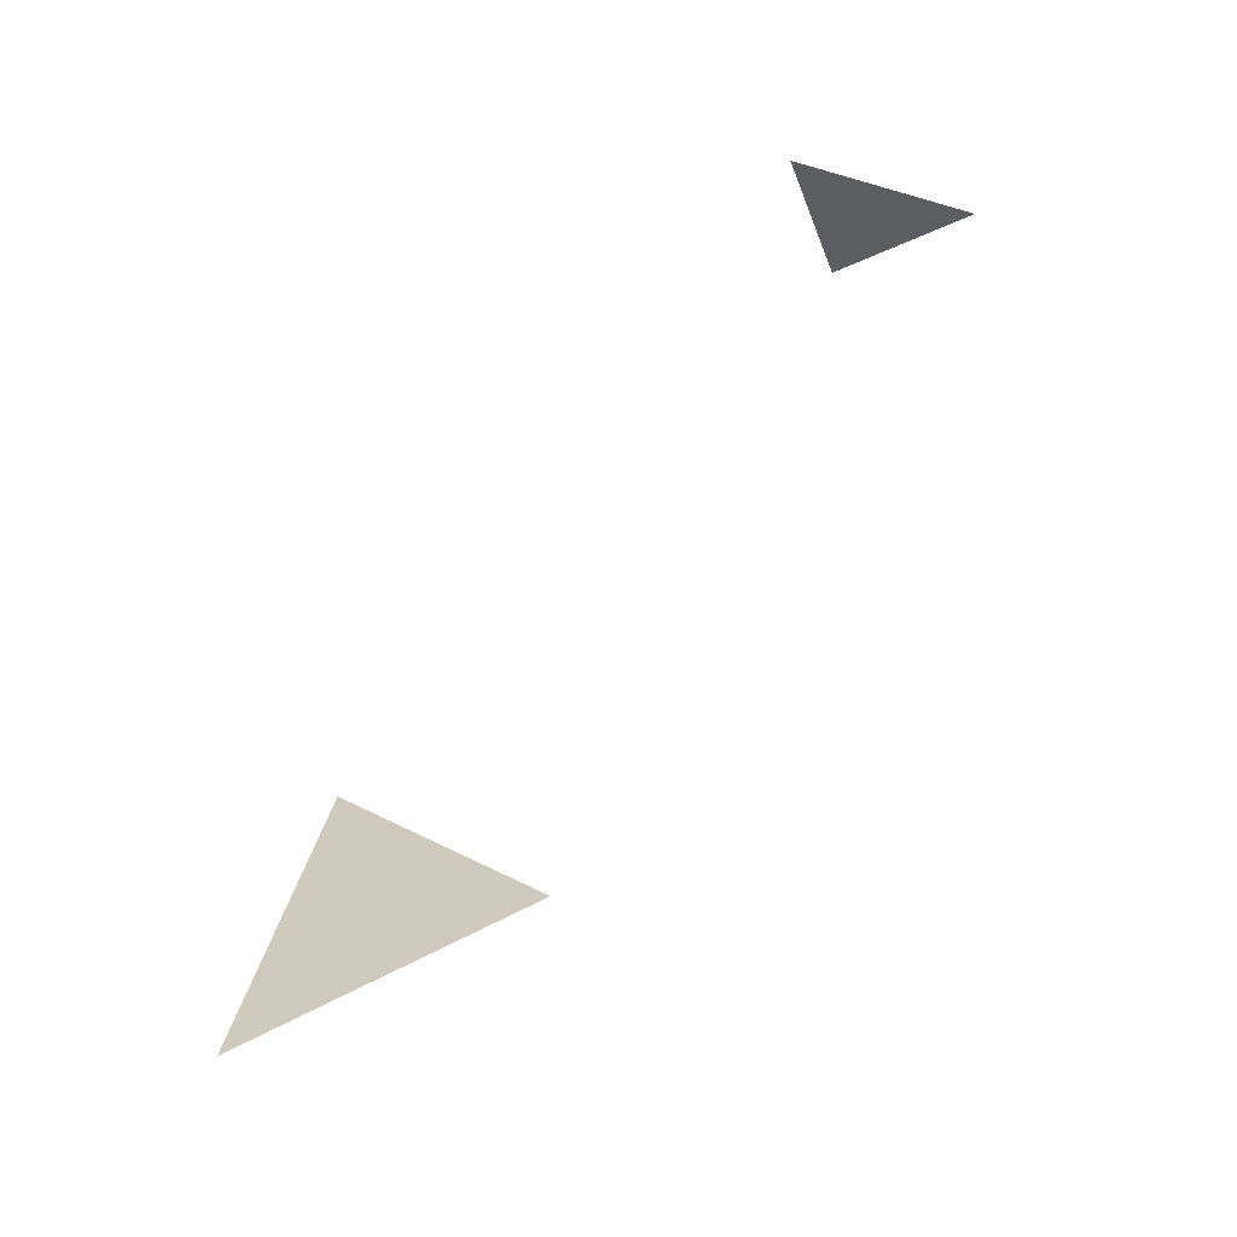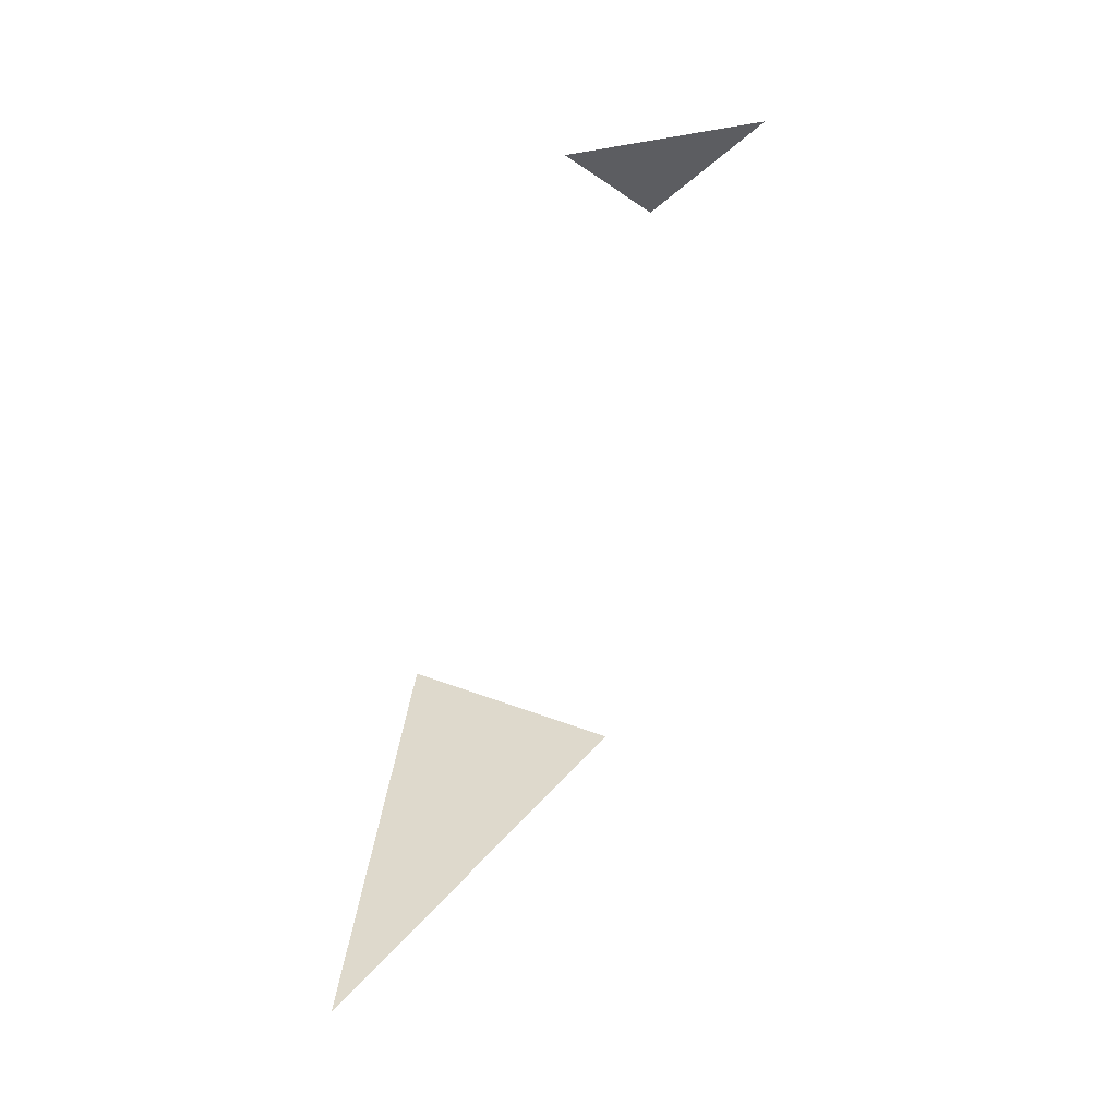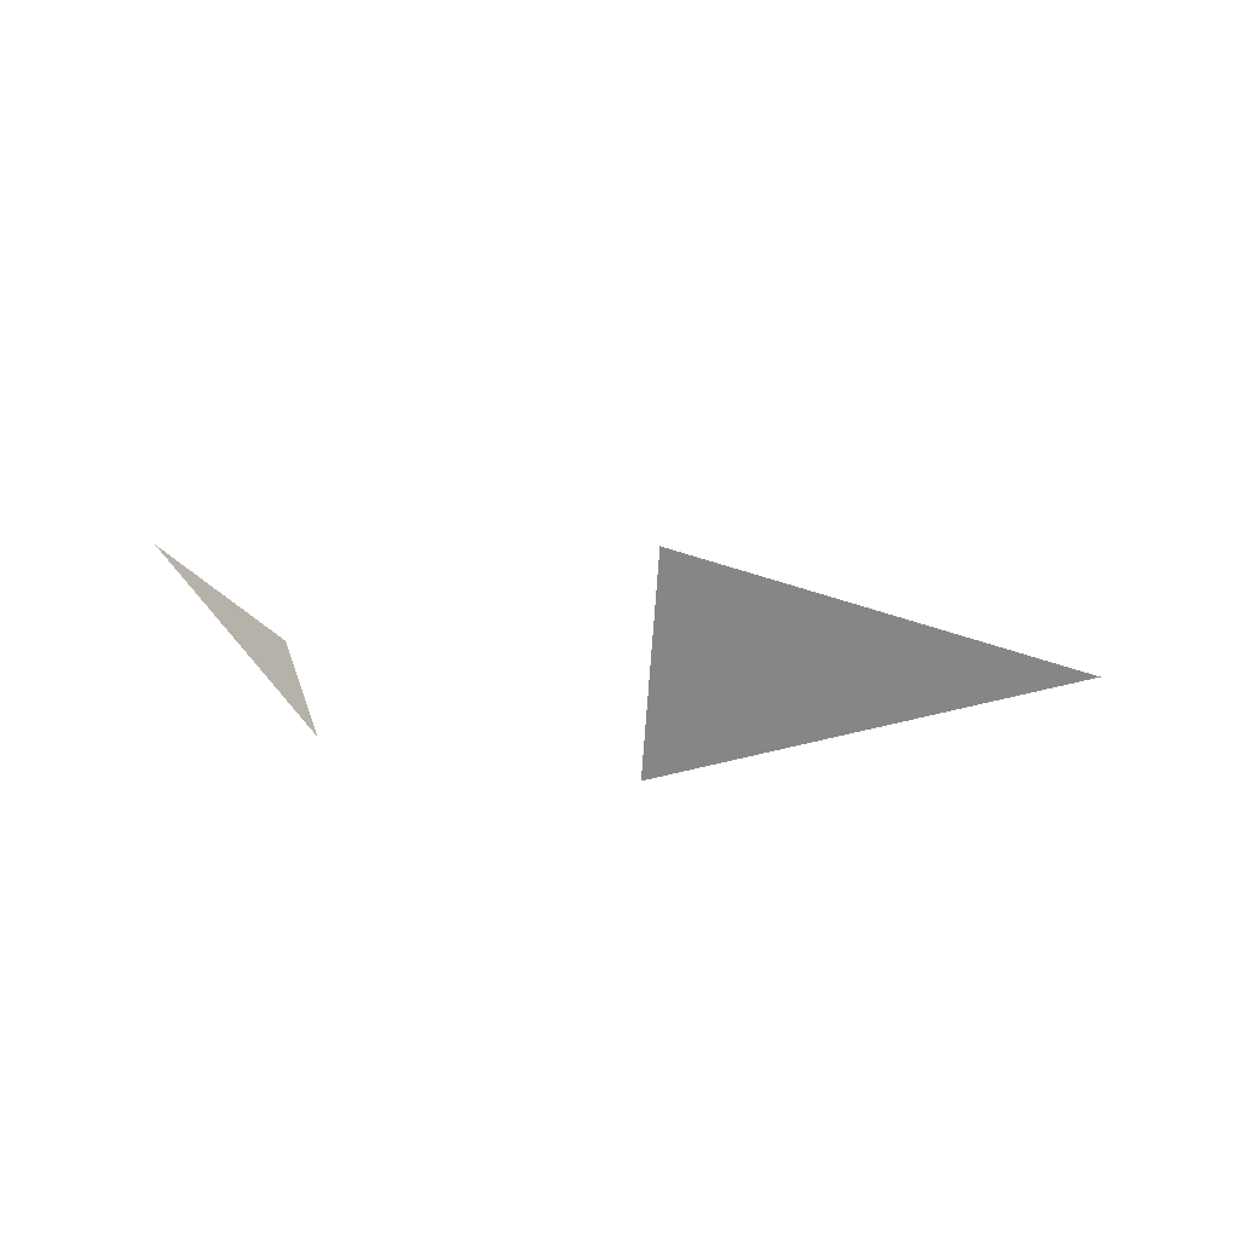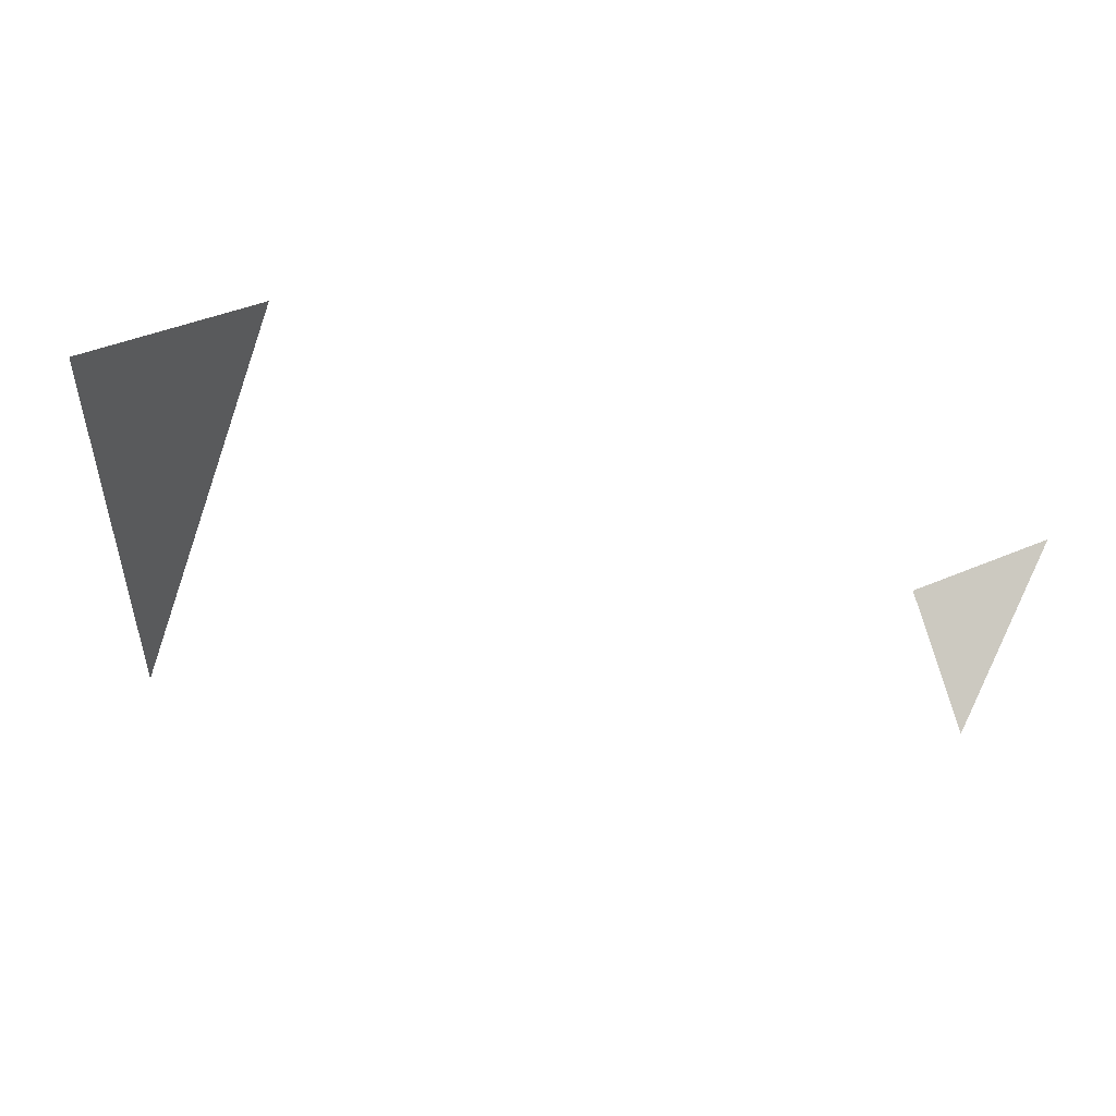
<metadata>
{"format":"obj","ext":"obj","renderer":"f3d","projection":"perspective","resolution":1024,"background":"white","views":[{"elev":-64.0,"azim":-151.2,"up":"+Y"},{"elev":-48.9,"azim":-132.3,"up":"+Y"},{"elev":-36.7,"azim":-55.2,"up":"+Z"},{"elev":61.3,"azim":168.1,"up":"+Y"}]}
</metadata>
<code>
o Plane
v -0.6842 -0.007685 -0.08225
v 1.1 -0.7416 0.7911
v 0.6242 0.1417 1.26
v 1.059 0.4972 0.9476
v -0.9544 0.1746 0.2538
v -0.6408 0.1341 0.2118
f 3 2 4
f 5 1 6

</code>
